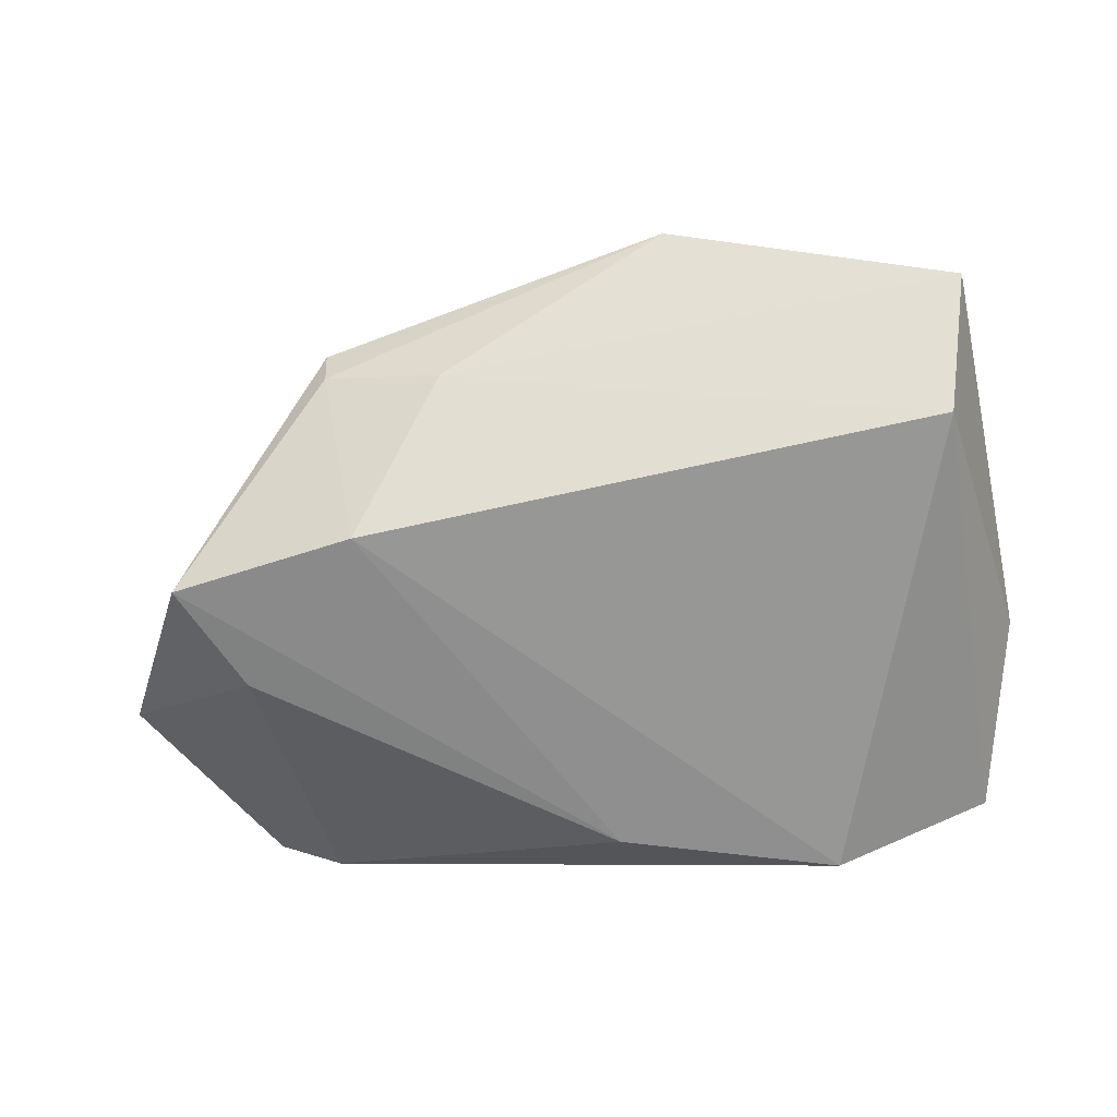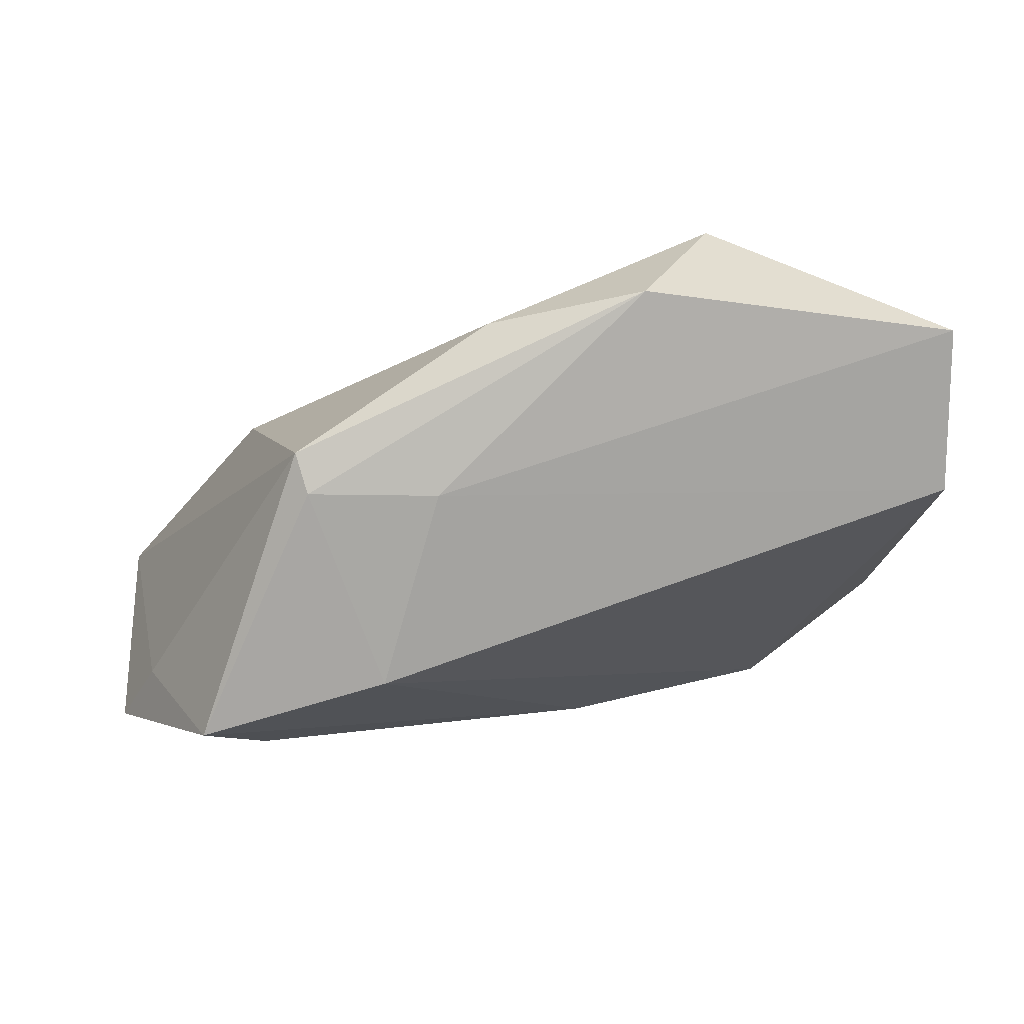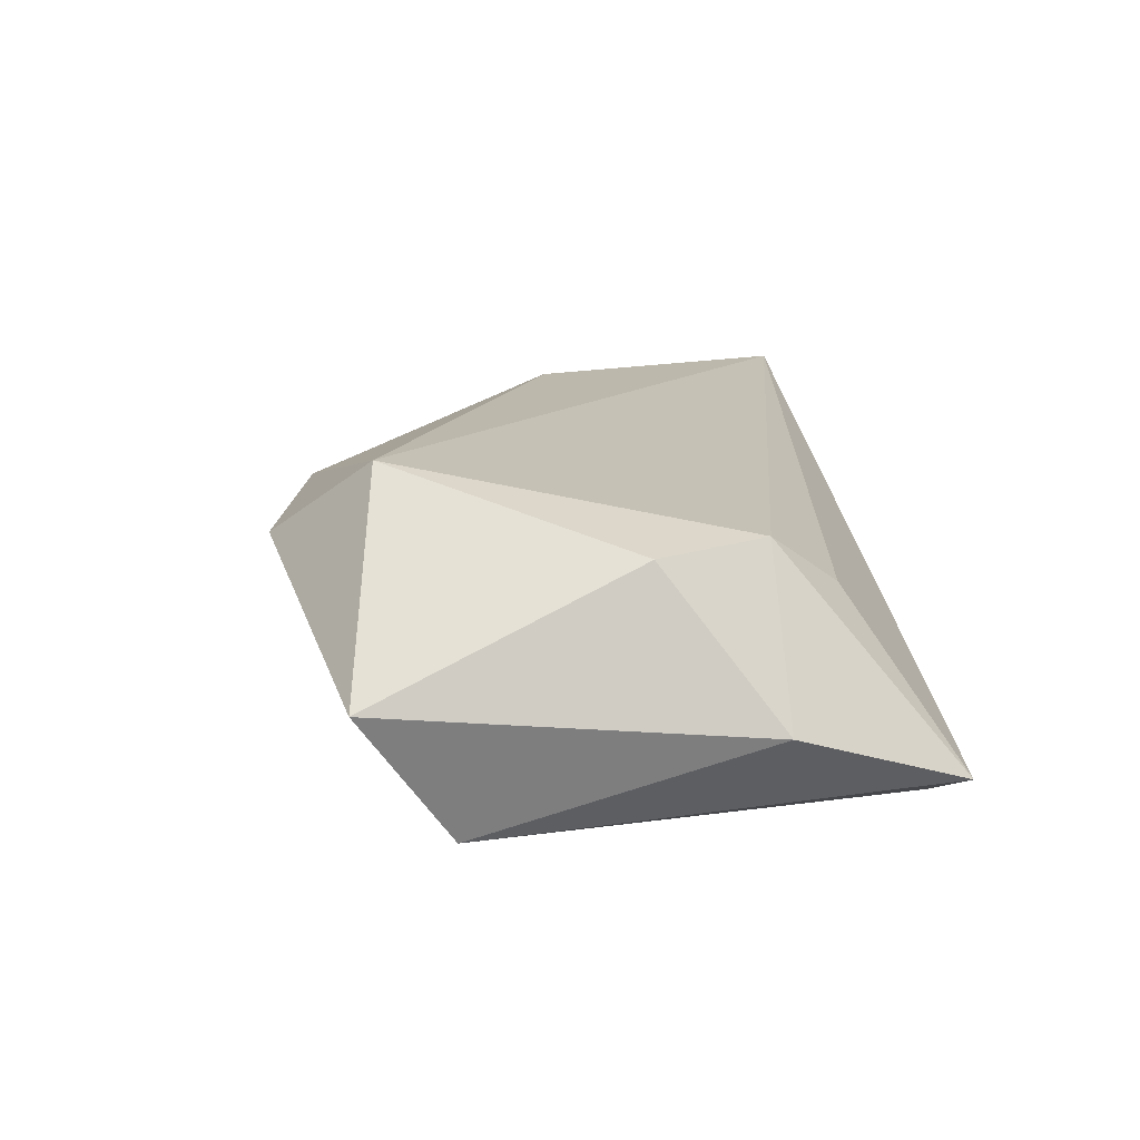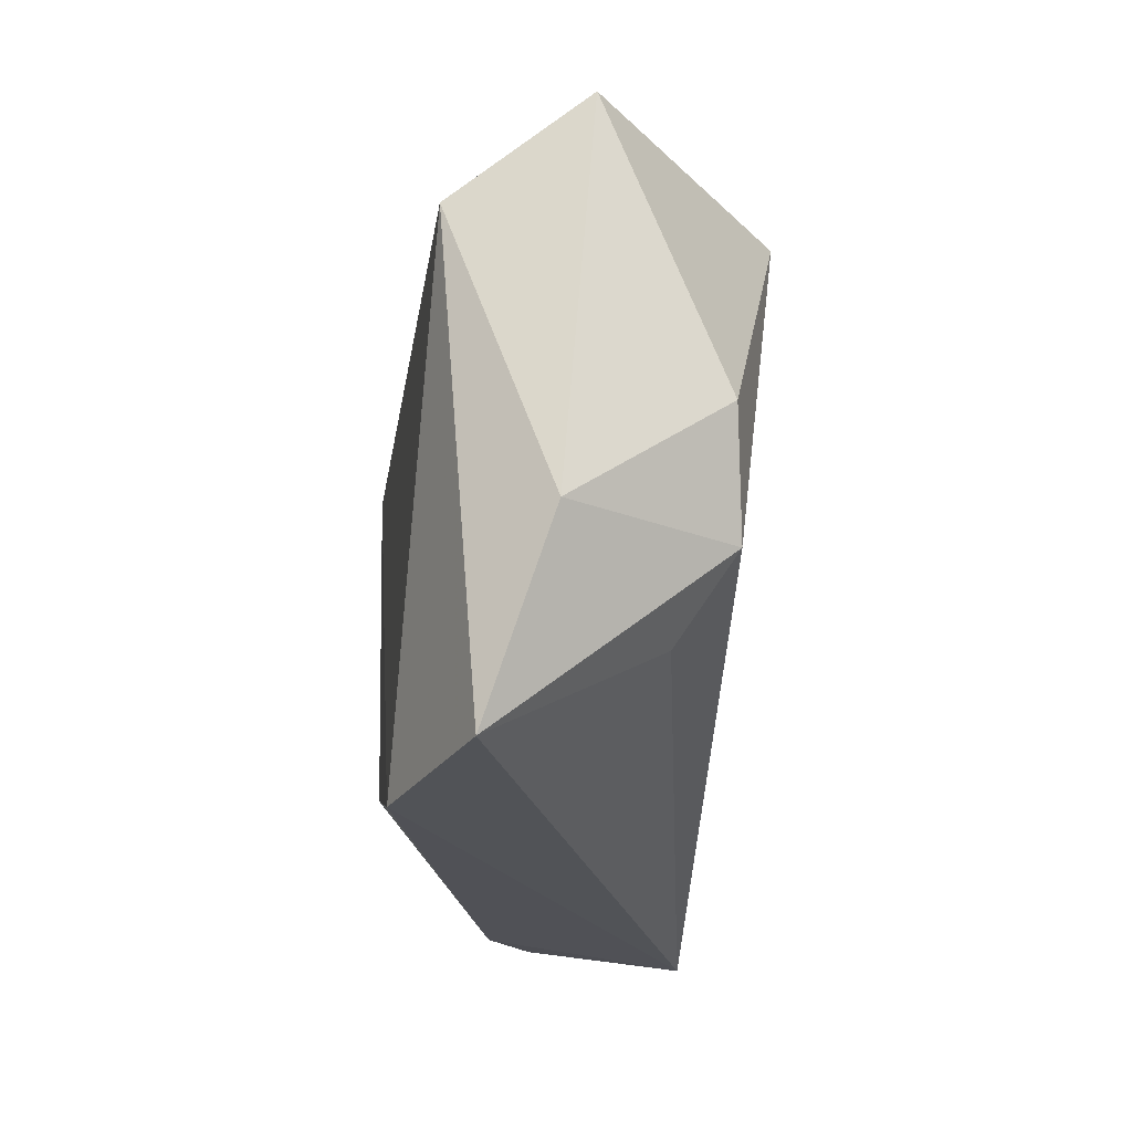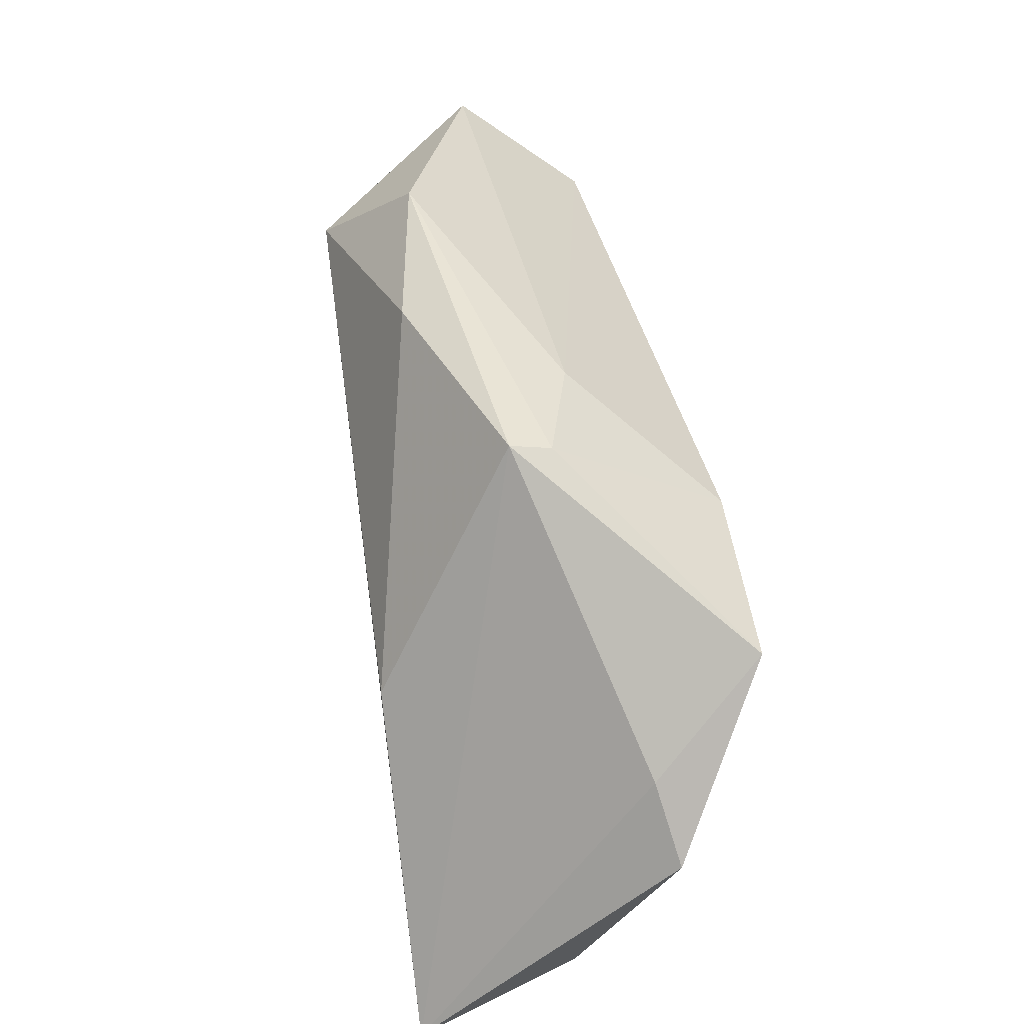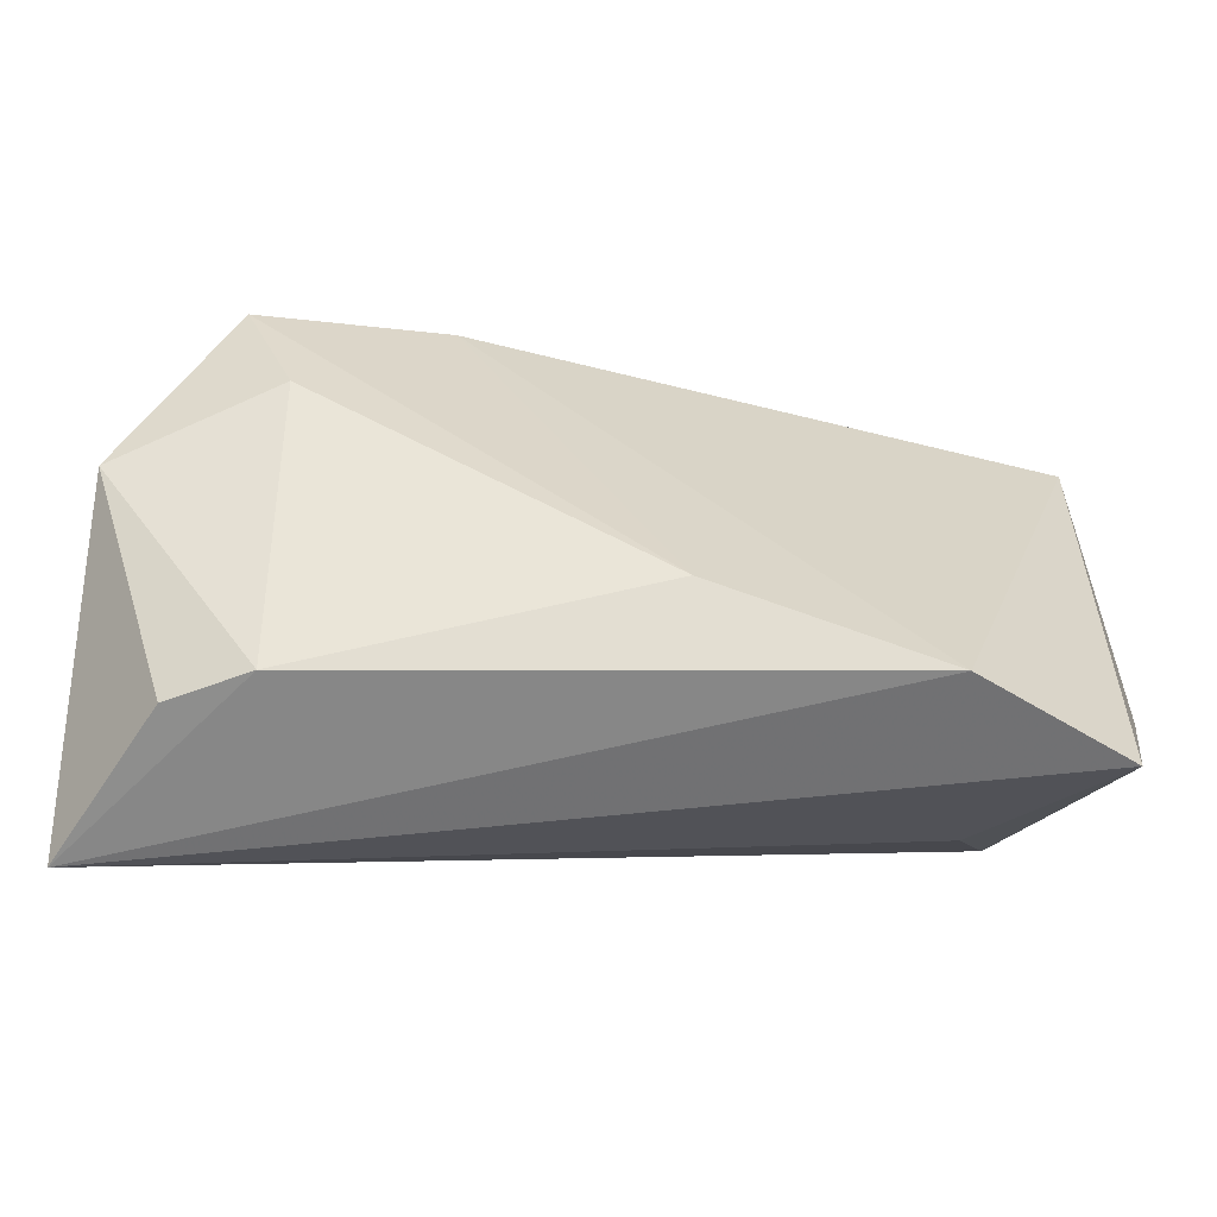
<metadata>
{"format":"obj","ext":"obj","renderer":"f3d","projection":"perspective","resolution":1024,"background":"white","views":[{"elev":-65.4,"azim":-171.3,"up":"+Z"},{"elev":72.1,"azim":163.5,"up":"+Y"},{"elev":11.9,"azim":-99.2,"up":"+Z"},{"elev":-20.7,"azim":-96.4,"up":"+Y"},{"elev":38.4,"azim":79.5,"up":"+Y"},{"elev":-61.5,"azim":166.8,"up":"+Y"}]}
</metadata>
<code>
v -0.04953 0.03395 -0.001581
v -0.02715 0.02961 0.01999
v 0.03973 0.001731 -0.018
v -0.02668 -0.03278 -0.01944
v 0.01235 0.03138 -0.003178
v 0.03111 0.002722 0.02177
v -0.04525 0.02301 -0.01654
v 0.02388 0.01915 -0.01944
v -0.03549 -0.01887 0.00707
v 0.05248 -0.03278 0.0213
v -0.04586 -0.03105 -0.01232
v 0.001475 0.03476 0.01404
v 0.02647 0.03148 0.001162
v -0.01593 0.04042 0.01052
v 0.05099 0.002834 -0.005771
v 0.02656 0.03252 0.005971
v 0.05642 -0.005317 -0.007815
v -0.04585 0.003108 0.01224
v 0.04491 -0.03224 0.001164
v 0.03665 -0.03249 -0.004522
v -0.0007483 -0.02537 -0.01944
v -0.04091 -0.01007 0.01325
v -0.05159 -0.01005 -0.005352
v 0.04579 0.01514 -0.01843
f 23 7 11
f 1 7 23
f 17 20 3
f 16 6 10
f 16 13 14
f 7 1 5
f 14 13 5
f 5 1 14
f 17 10 19
f 19 20 17
f 10 20 19
f 10 11 4
f 4 20 10
f 4 11 7
f 17 3 24
f 13 16 24
f 6 16 12
f 12 16 14
f 21 3 20
f 20 4 21
f 21 24 3
f 17 24 15
f 15 24 16
f 15 10 17
f 15 16 10
f 8 5 13
f 13 24 8
f 7 5 8
f 8 4 7
f 8 21 4
f 24 21 8
f 23 11 22
f 2 12 14
f 14 1 2
f 6 12 2
f 10 6 2
f 2 22 10
f 9 11 10
f 10 22 9
f 9 22 11
f 22 2 18
f 23 22 18
f 18 2 1
f 18 1 23

</code>
